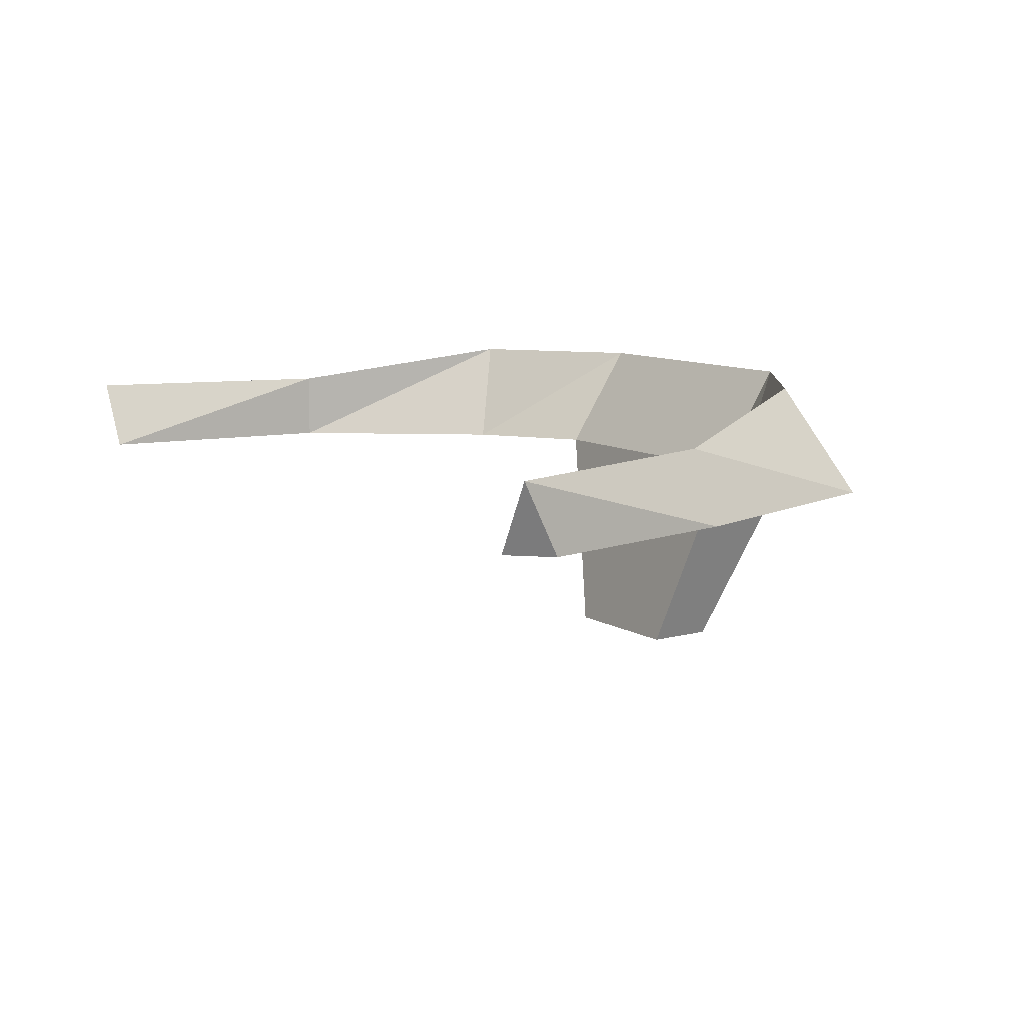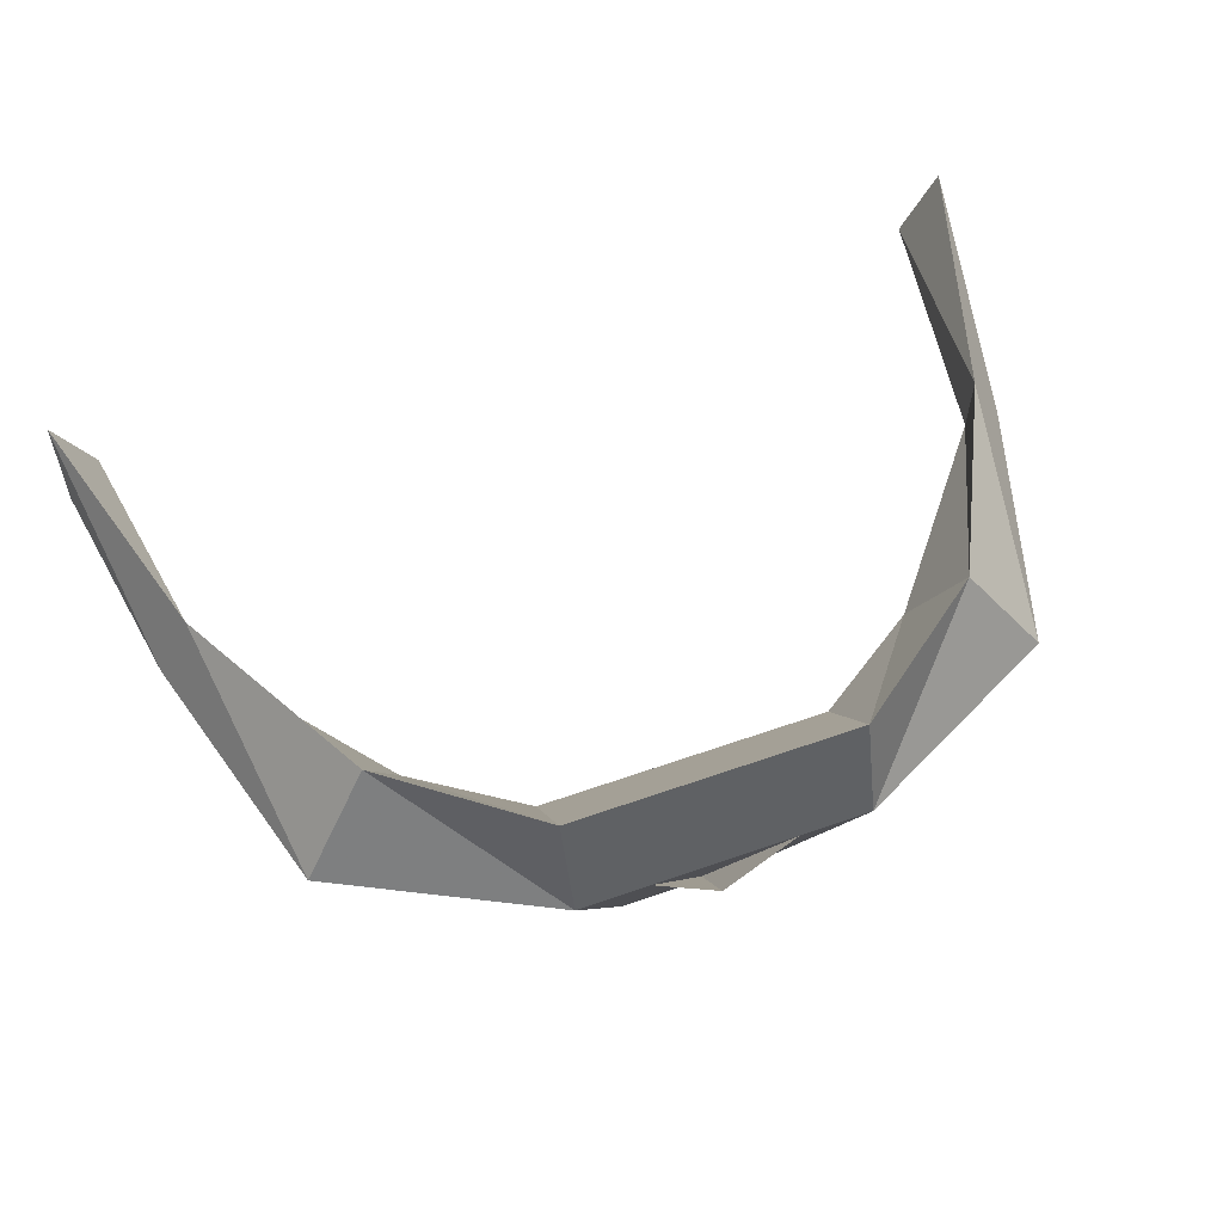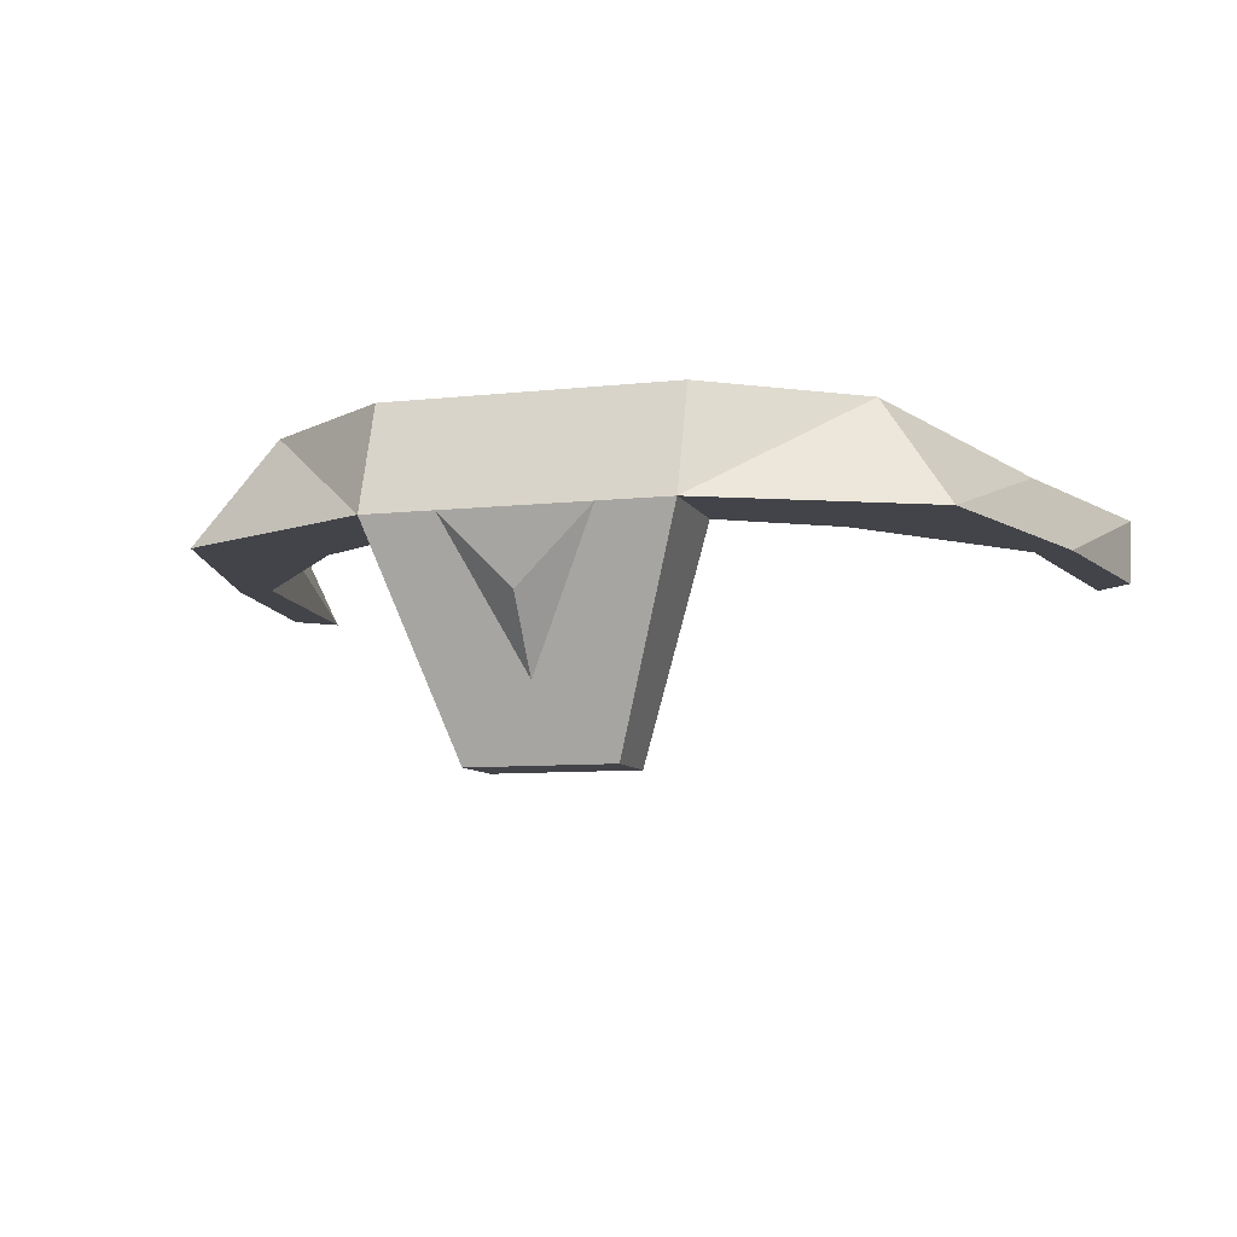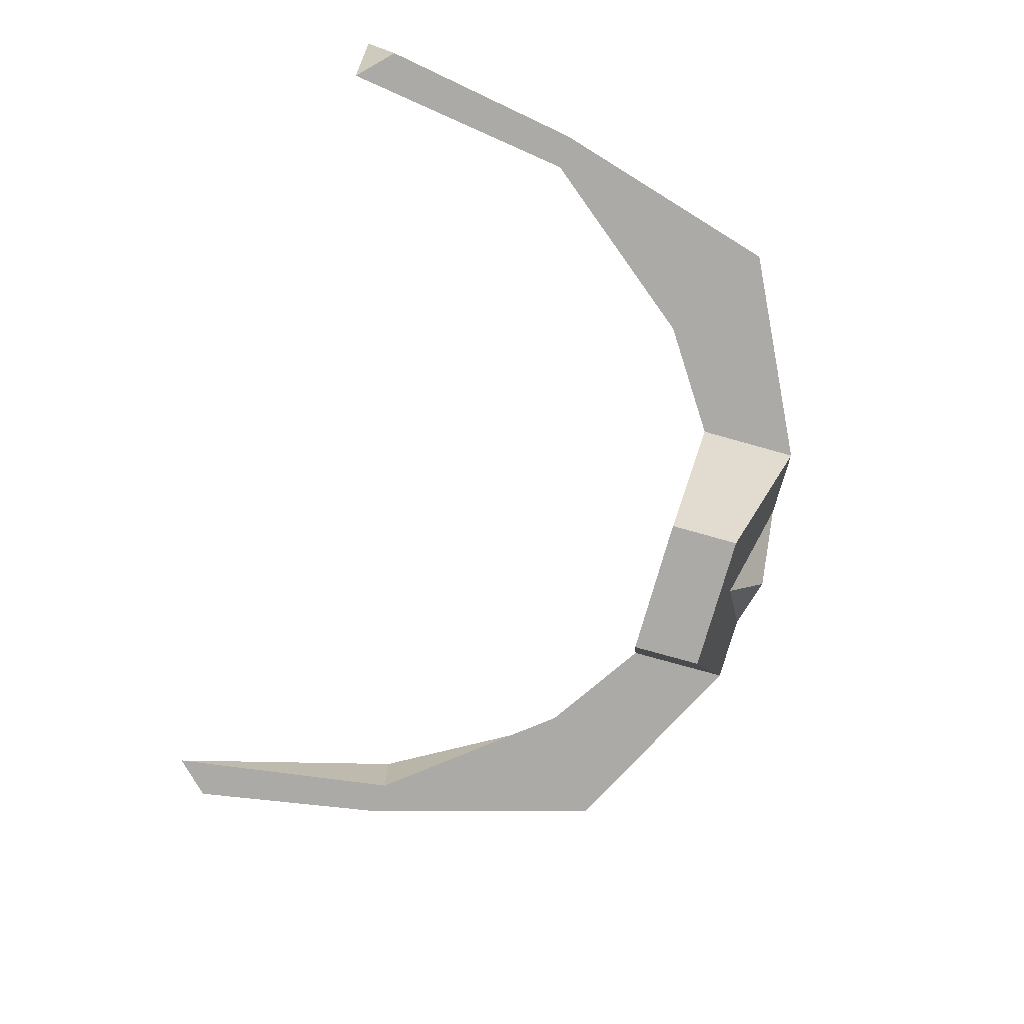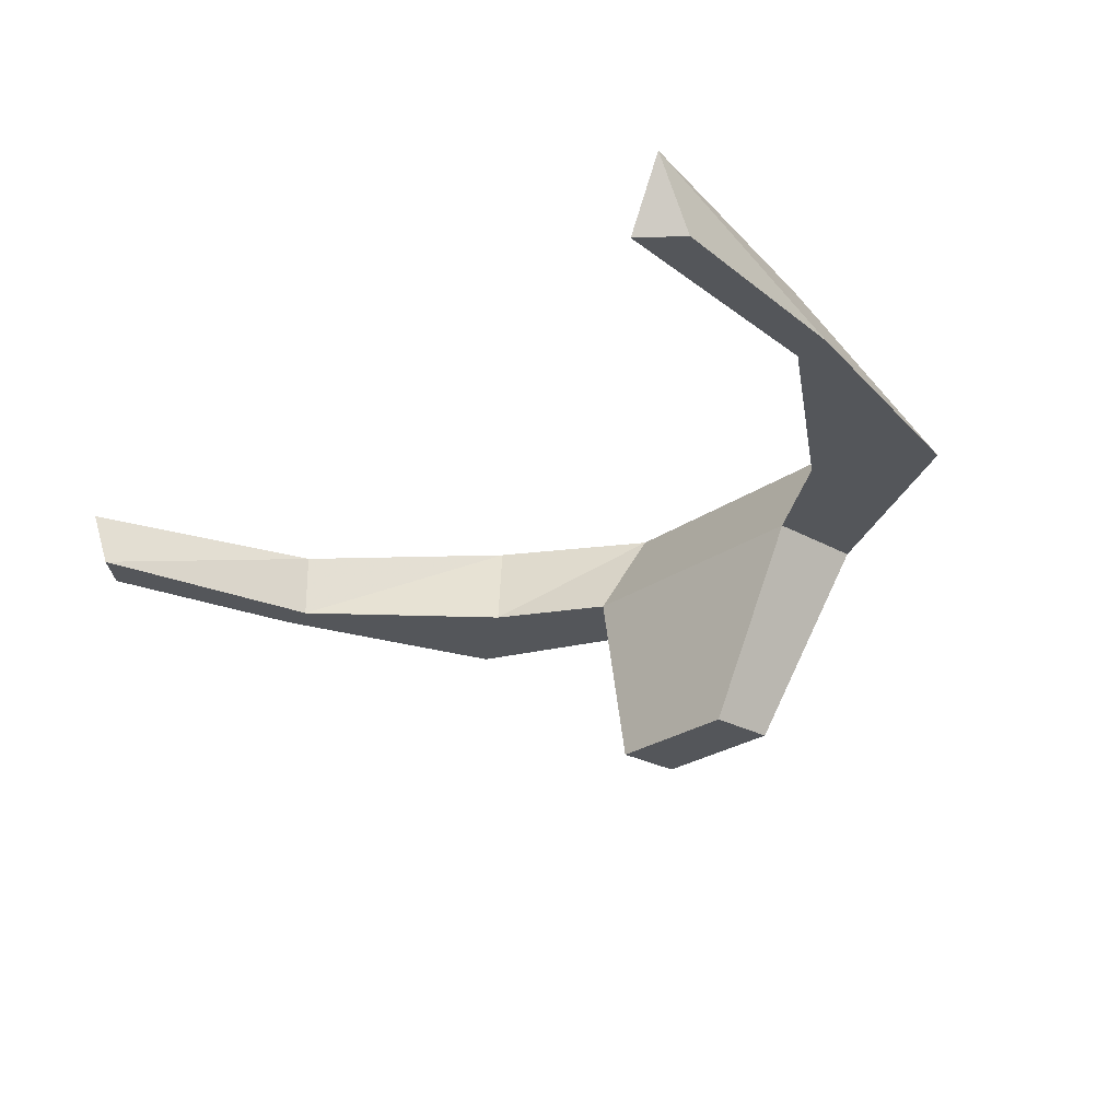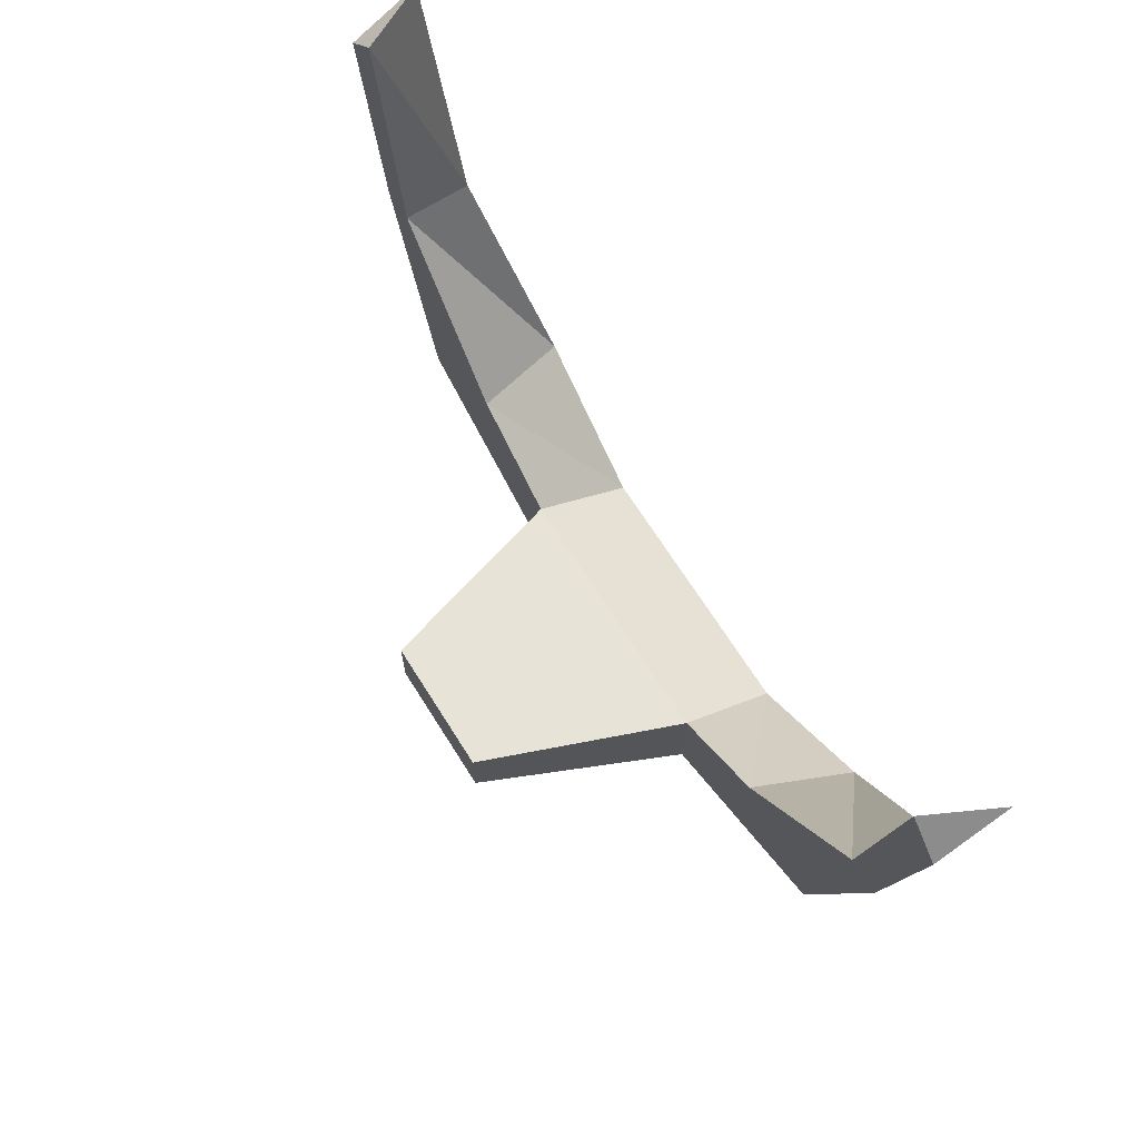
<metadata>
{"format":"obj","ext":"obj","renderer":"f3d","projection":"perspective","resolution":1024,"background":"white","views":[{"elev":10.0,"azim":55.7,"up":"+Y"},{"elev":60.5,"azim":160.3,"up":"+Y"},{"elev":-8.4,"azim":-163.1,"up":"+Y"},{"elev":-75.7,"azim":74.3,"up":"+Y"},{"elev":-25.7,"azim":48.1,"up":"+Y"},{"elev":68.0,"azim":57.8,"up":"+Z"}]}
</metadata>
<code>
v 0.01562 -0.07031 -0.0625
v 0.01562 -0.07031 -0.07812
v 0.03125 -0.02344 -0.09375
v 0.03125 -0.02344 -0.07031
v -0.01562 -0.07031 -0.0625
v -0.01562 -0.07031 -0.07812
v -0.03125 -0.02344 -0.09375
v 0.03125 0 -0.08594
v 0.0625 0 -0.0625
v 0.07812 -0.02344 -0.07031
v 0.05469 -0.02344 -0.05469
v -0.03125 0 -0.08594
v -0.03125 -0.02344 -0.07031
v -0.07812 -0.02344 -0.07031
v -0.0625 0 -0.0625
v 0.1016 -0.007812 0.03906
v 0.09375 -0.02344 0.03906
v 0.1016 -0.02344 0.03125
v 0.09375 -0.02344 -0.01562
v 0.08594 -0.007812 -0.01562
v 0.08594 -0.02344 -0.01562
v -0.1016 -0.02344 0.03125
v -0.09375 -0.02344 0.03906
v -0.1016 -0.007812 0.03906
v -0.09375 -0.02344 -0.01562
v -0.08594 -0.02344 -0.01562
v -0.08594 -0.007812 -0.01562
v -0.05469 -0.02344 -0.05469
v 0 -0.0625 -0.07812
v -0.01562 -0.04688 -0.08594
v -0.01562 -0.02344 -0.09375
v 0 -0.03906 -0.09375
v 0.01562 -0.02344 -0.09375
v 0.01562 -0.04688 -0.08594
f 1 2 3
f 1 3 4
f 1 4 5
f 1 5 6
f 1 6 2
f 2 6 7
f 2 7 3
f 3 7 8
f 3 8 9
f 3 9 10
f 3 10 4
f 4 10 11
f 4 11 8
f 4 8 12
f 4 12 13
f 4 13 5
f 5 13 6
f 6 13 7
f 7 13 14
f 7 14 15
f 7 15 12
f 7 12 8
f 16 17 18
f 16 18 19
f 16 19 20
f 16 20 17
f 17 20 21
f 17 21 18
f 18 21 19
f 19 21 11
f 19 11 10
f 19 10 20
f 20 10 9
f 20 9 21
f 21 9 11
f 11 9 8
f 22 23 24
f 22 24 25
f 22 25 26
f 22 26 23
f 23 26 27
f 23 27 24
f 24 27 25
f 25 27 14
f 25 14 28
f 25 28 26
f 26 28 15
f 26 15 27
f 27 15 14
f 13 28 14
f 28 13 12
f 28 12 15
f 29 30 31
f 29 31 32
f 29 32 33
f 29 33 34

</code>
